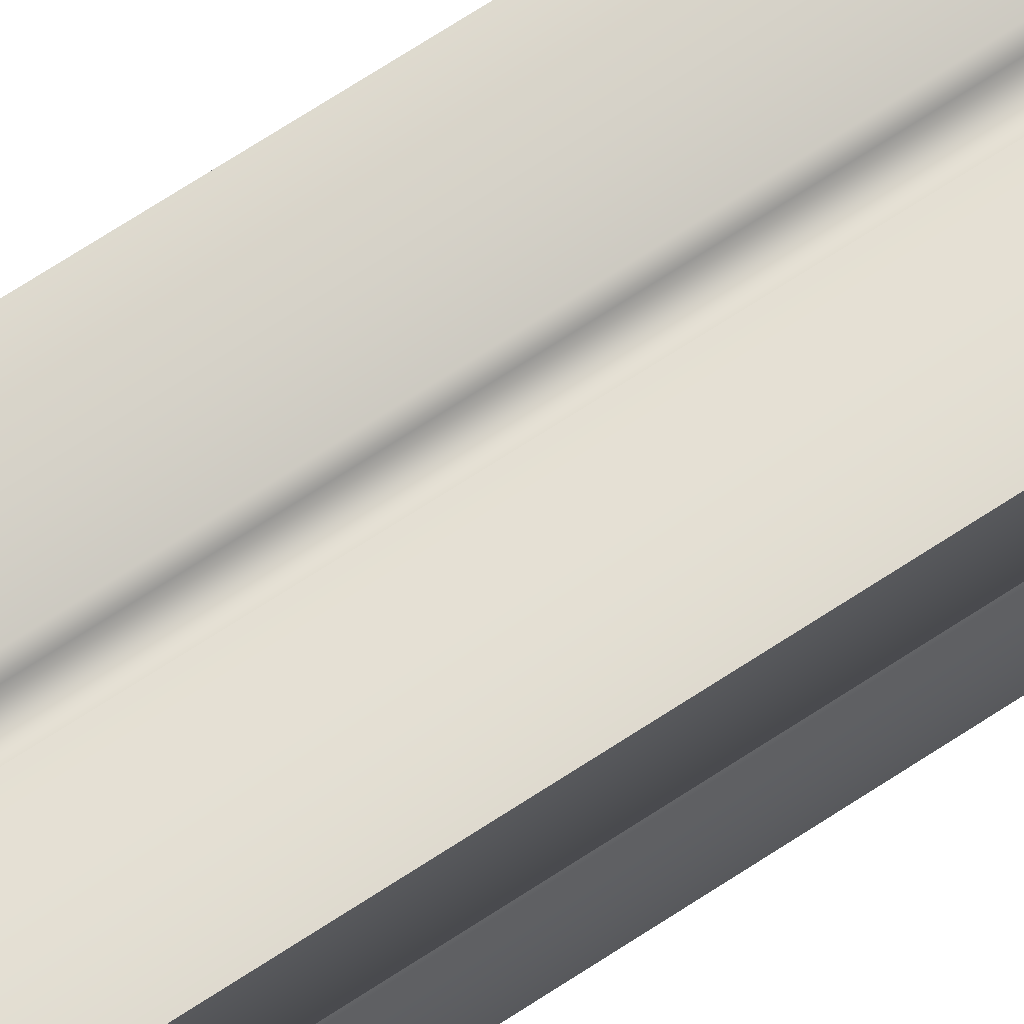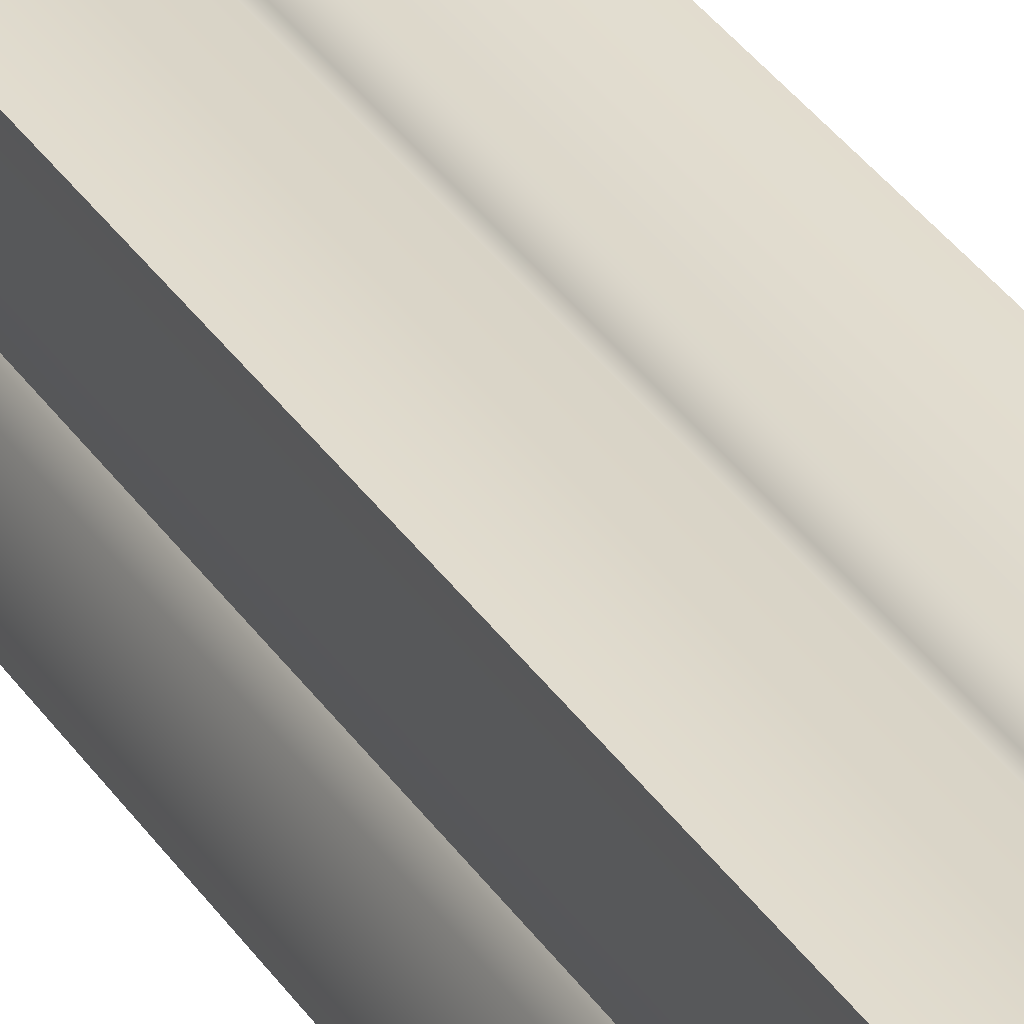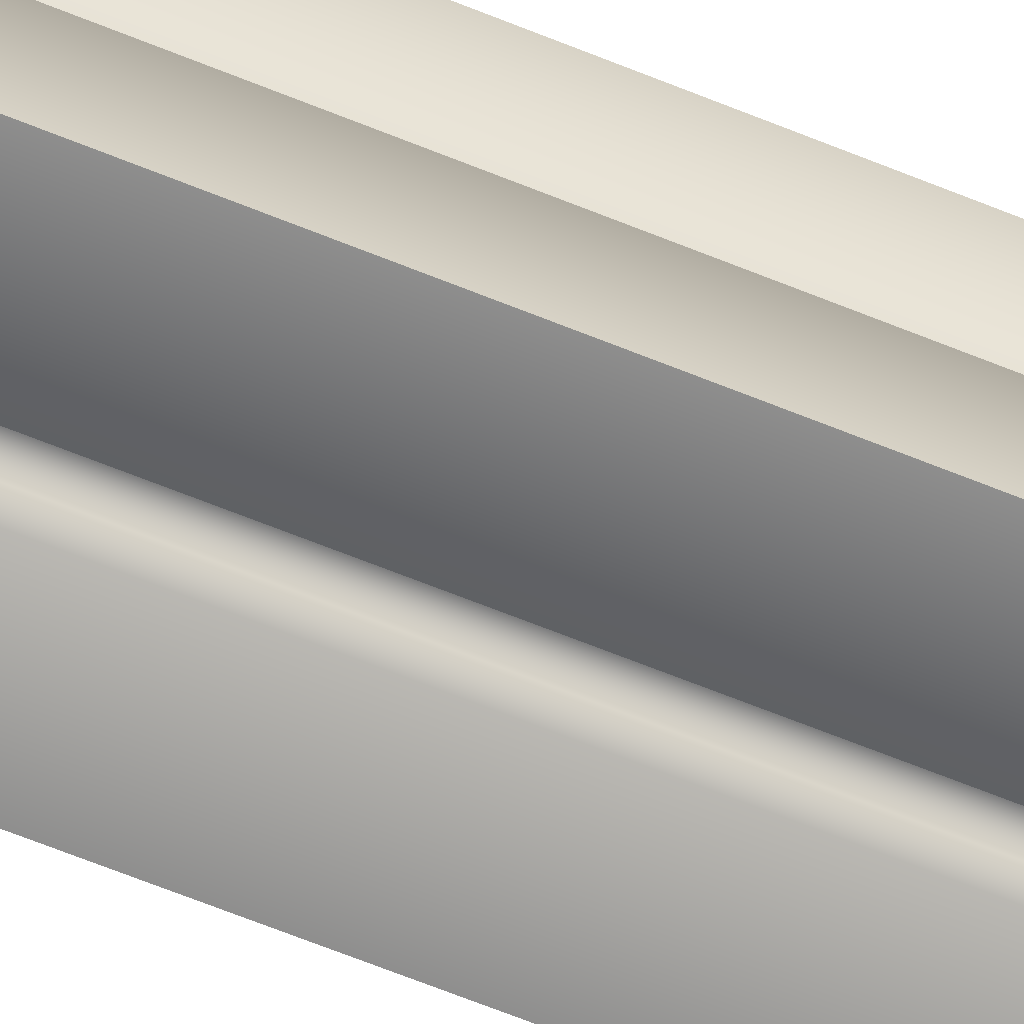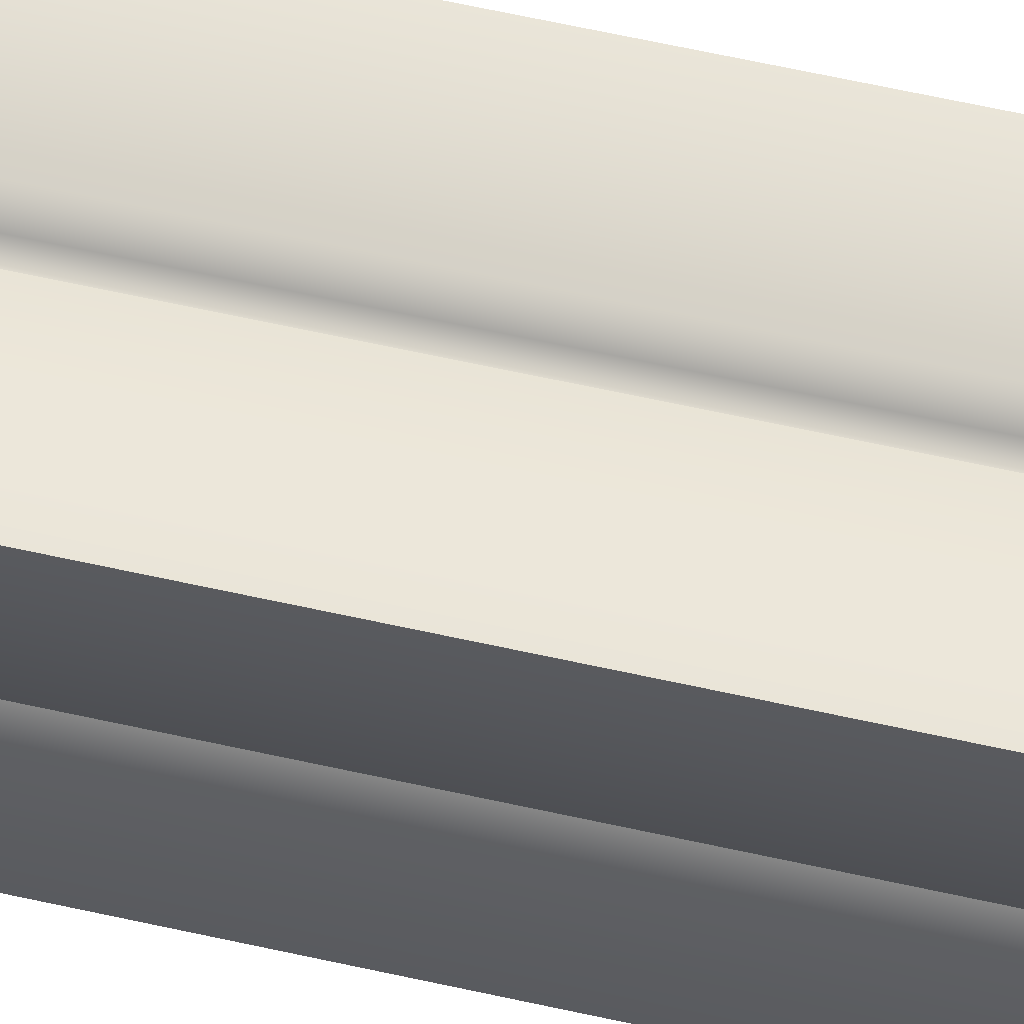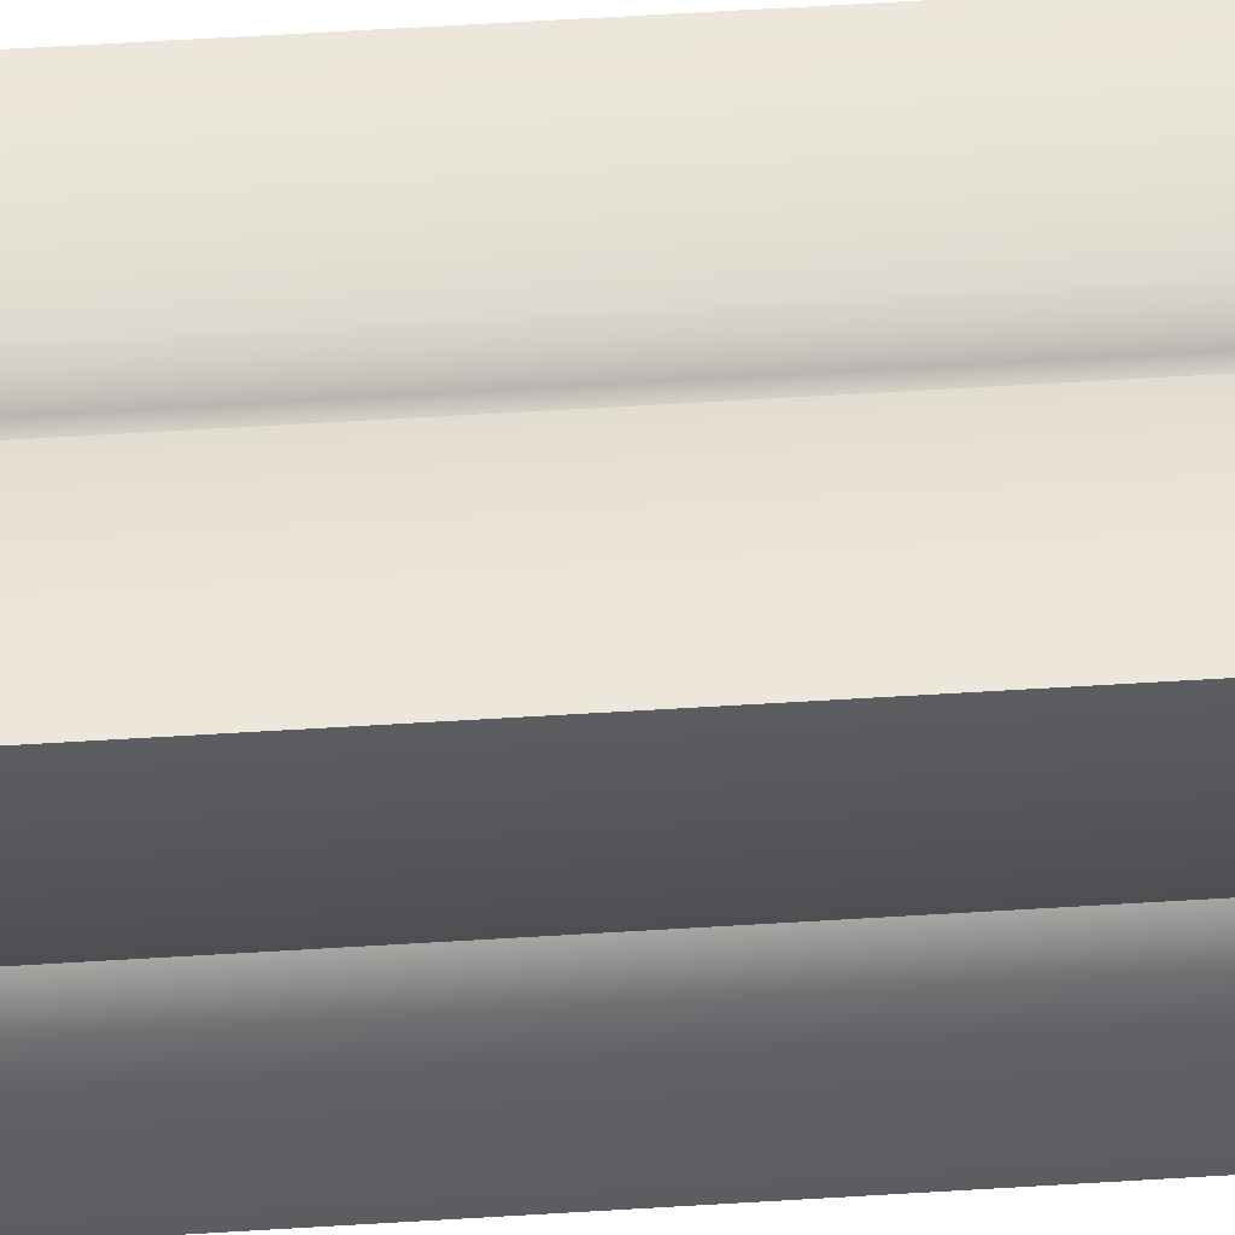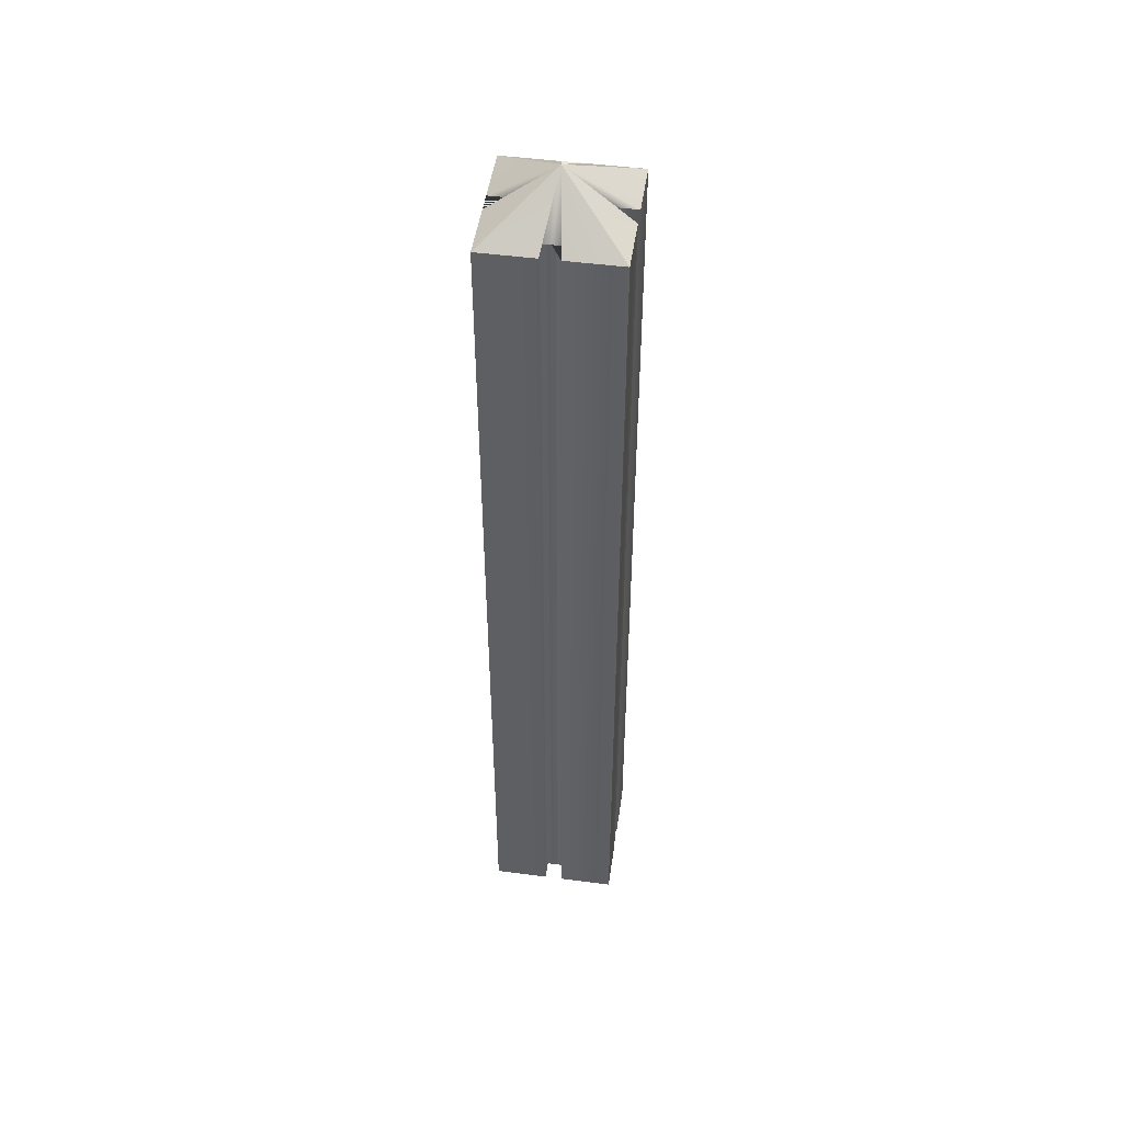
<metadata>
{"format":"obj","ext":"obj","renderer":"f3d","projection":"perspective","resolution":1024,"background":"white","views":[{"elev":71.0,"azim":-123.1,"up":"+Z"},{"elev":34.6,"azim":-28.8,"up":"+Z"},{"elev":-64.9,"azim":-112.4,"up":"+Z"},{"elev":59.2,"azim":103.2,"up":"+Z"},{"elev":53.5,"azim":86.1,"up":"+Z"},{"elev":48.6,"azim":8.3,"up":"+Y"}]}
</metadata>
<code>
g default1
v -21.13 -0.7953 21.13
v -3.019 -0.7953 21.13
v -3.019 -0.7953 15.1
v 3.019 -0.7953 15.1
v 3.019 -0.7953 21.13
v 21.13 -0.7953 21.13
v -21.13 301.1 21.13
v -3.019 301.1 21.13
v -3.019 301.1 15.1
v 3.019 301.1 15.1
v 3.019 301.1 21.13
v 21.13 301.1 21.13
v -21.13 301.1 3.019
v -9.057 301.1 9.057
v -3.019 301.1 9.057
v 3.019 301.1 9.057
v 9.057 301.1 9.057
v 21.13 301.1 3.019
v -15.1 301.1 3.019
v -9.057 301.1 3.019
v -3.019 301.1 3.019
v 3.019 301.1 3.019
v 9.057 301.1 3.019
v 15.1 301.1 3.019
v -15.1 301.1 -3.019
v -9.057 301.1 -3.019
v -3.019 301.1 -3.019
v 3.019 301.1 -3.019
v 9.057 301.1 -3.019
v 15.1 301.1 -3.019
v -21.13 301.1 -3.019
v -9.057 301.1 -9.057
v -3.019 301.1 -9.057
v 3.019 301.1 -9.057
v 9.057 301.1 -9.057
v 21.13 301.1 -3.019
v -21.13 301.1 -21.13
v -3.019 301.1 -21.13
v -3.019 301.1 -15.1
v 3.019 301.1 -15.1
v 3.019 301.1 -21.13
v 21.13 301.1 -21.13
v -21.13 -0.7953 -21.13
v -3.019 -0.7953 -21.13
v -3.019 -0.7953 -15.1
v 3.019 -0.7953 -15.1
v 3.019 -0.7953 -21.13
v 21.13 -0.7953 -21.13
v -21.13 -0.7953 -3.019
v -9.057 -0.7953 -9.057
v -3.019 -0.7953 -9.057
v 3.019 -0.7953 -9.057
v 9.057 -0.7953 -9.057
v 21.13 -0.7953 -3.019
v -15.1 -0.7953 -3.019
v -9.057 -0.7953 -3.019
v -3.019 -0.7953 -3.019
v 3.019 -0.7953 -3.019
v 9.057 -0.7953 -3.019
v 15.1 -0.7953 -3.019
v -15.1 -0.7953 3.019
v -9.057 -0.7953 3.019
v -3.019 -0.7953 3.019
v 3.019 -0.7953 3.019
v 9.057 -0.7953 3.019
v 15.1 -0.7953 3.019
v -21.13 -0.7953 3.019
v -9.057 -0.7953 9.057
v -3.019 -0.7953 9.057
v 3.019 -0.7953 9.057
v 9.057 -0.7953 9.057
v 21.13 -0.7953 3.019
v -21.13 301.1 -21.13
v -21.13 301.1 21.13
v 21.13 301.1 21.13
v 21.13 301.1 -21.13
v 0 316.1 0
v -21.13 301.1 -3.019
v -15.1 301.1 -3.019
v -15.1 301.1 3.019
v -21.13 301.1 3.019
v -3.019 301.1 21.13
v -3.019 301.1 15.1
v 3.019 301.1 15.1
v 3.019 301.1 21.13
v 3.019 301.1 -21.13
v 3.019 301.1 -15.1
v -3.019 301.1 -15.1
v -3.019 301.1 -21.13
v 21.13 301.1 3.019
v 15.1 301.1 3.019
v 15.1 301.1 -3.019
v 21.13 301.1 -3.019
g pCube7 polySurface2 polySurface3 polySurface1
f 1 2 8 7
f 2 3 9 8
f 3 4 10 9
f 4 5 11 10
f 5 6 12 11
f 7 8 14 13
f 8 9 15 14
f 9 10 16 15
f 10 11 17 16
f 11 12 18 17
f 13 14 20 19
f 14 15 21 20
f 15 16 22 21
f 16 17 23 22
f 17 18 24 23
f 19 20 26 25
f 20 21 27 26
f 21 22 28 27
f 22 23 29 28
f 23 24 30 29
f 25 26 32 31
f 26 27 33 32
f 27 28 34 33
f 28 29 35 34
f 29 30 36 35
f 31 32 38 37
f 32 33 39 38
f 33 34 40 39
f 34 35 41 40
f 35 36 42 41
f 37 38 44 43
f 38 39 45 44
f 39 40 46 45
f 40 41 47 46
f 41 42 48 47
f 43 44 50 49
f 44 45 51 50
f 45 46 52 51
f 46 47 53 52
f 47 48 54 53
f 49 50 56 55
f 50 51 57 56
f 51 52 58 57
f 52 53 59 58
f 53 54 60 59
f 55 56 62 61
f 56 57 63 62
f 57 58 64 63
f 58 59 65 64
f 59 60 66 65
f 61 62 68 67
f 62 63 69 68
f 63 64 70 69
f 64 65 71 70
f 65 66 72 71
f 67 68 2 1
f 68 69 3 2
f 69 70 4 3
f 70 71 5 4
f 71 72 6 5
f 54 48 42 36
f 60 54 36 30
f 66 60 30 24
f 72 66 24 18
f 6 72 18 12
f 43 49 31 37
f 49 55 25 31
f 55 61 19 25
f 61 67 13 19
f 67 1 7 13
g pCube7 polySurface2 polySurface3 textureEditorIsolateSelectSet polySurface1
f 77 78 79
f 74 82 77
f 77 91 92
f 77 89 73
f 73 89 88 87 86 76 93 92 91 90 75 85 84 83 82 74 81 80 79 78
f 75 90 77
f 77 93 76
f 77 92 93
f 77 90 91
f 76 86 77
f 77 86 87
f 77 87 88
f 77 88 89
f 73 78 77
f 77 80 81
f 77 79 80
f 77 81 74
f 77 82 83
f 77 83 84
f 77 85 75
f 77 84 85

</code>
